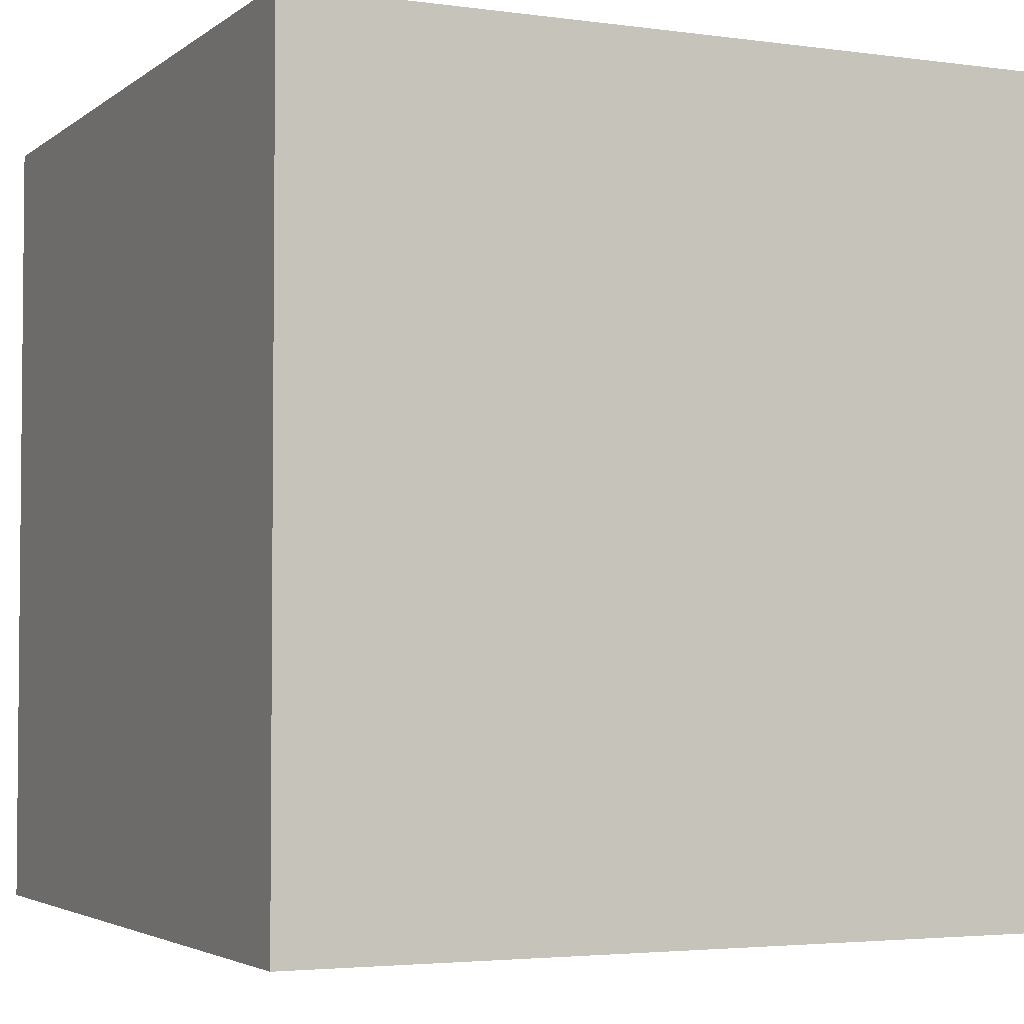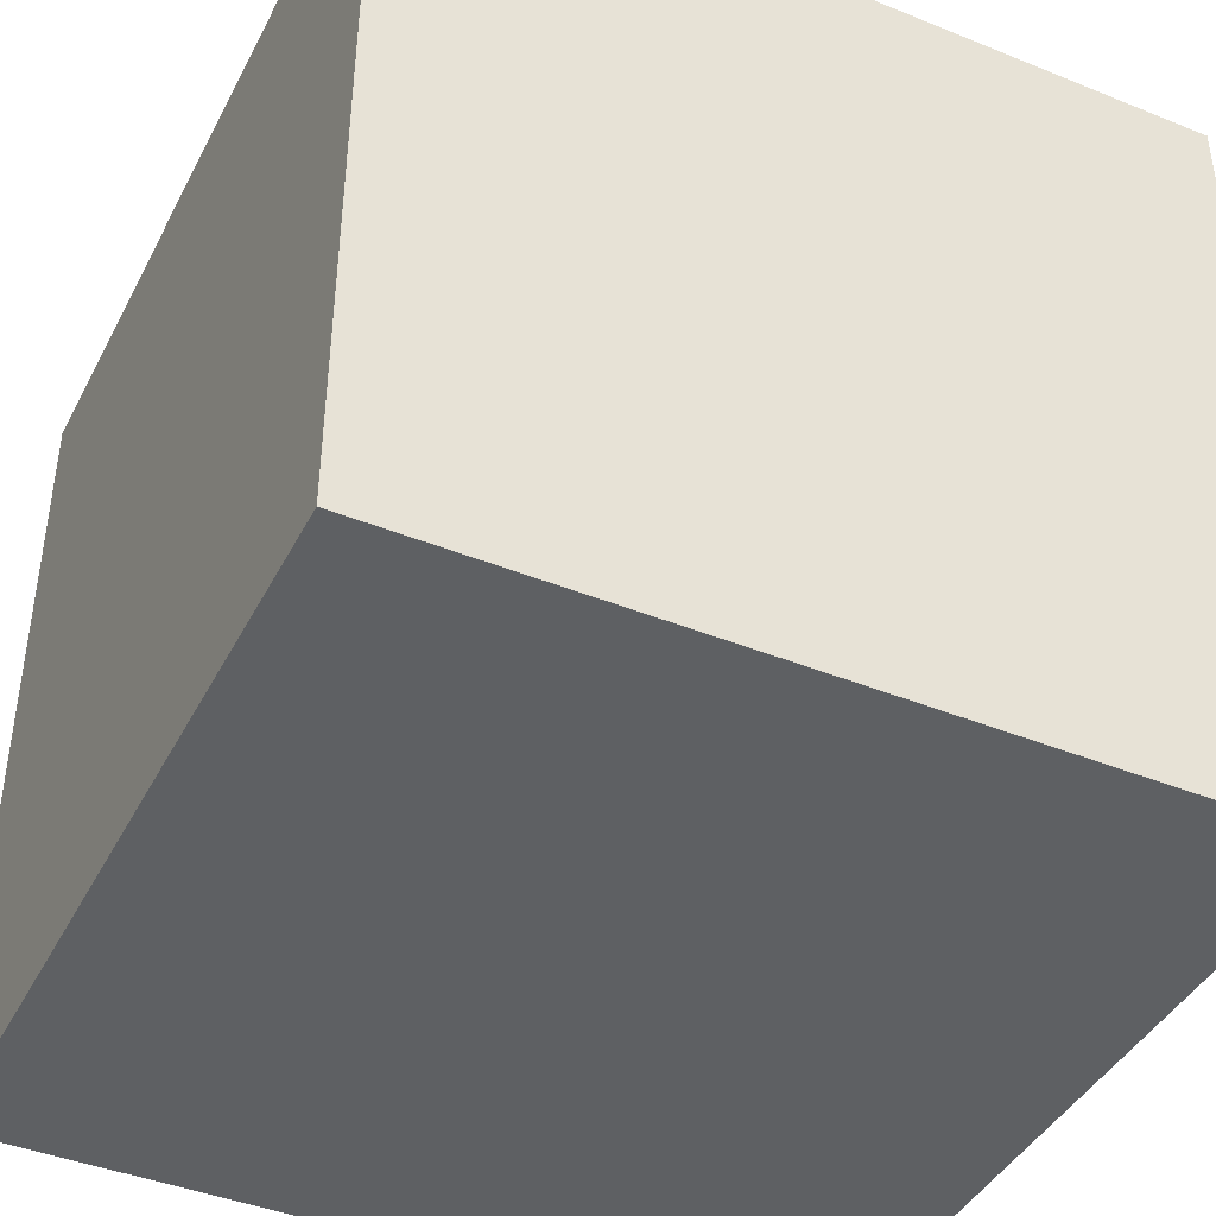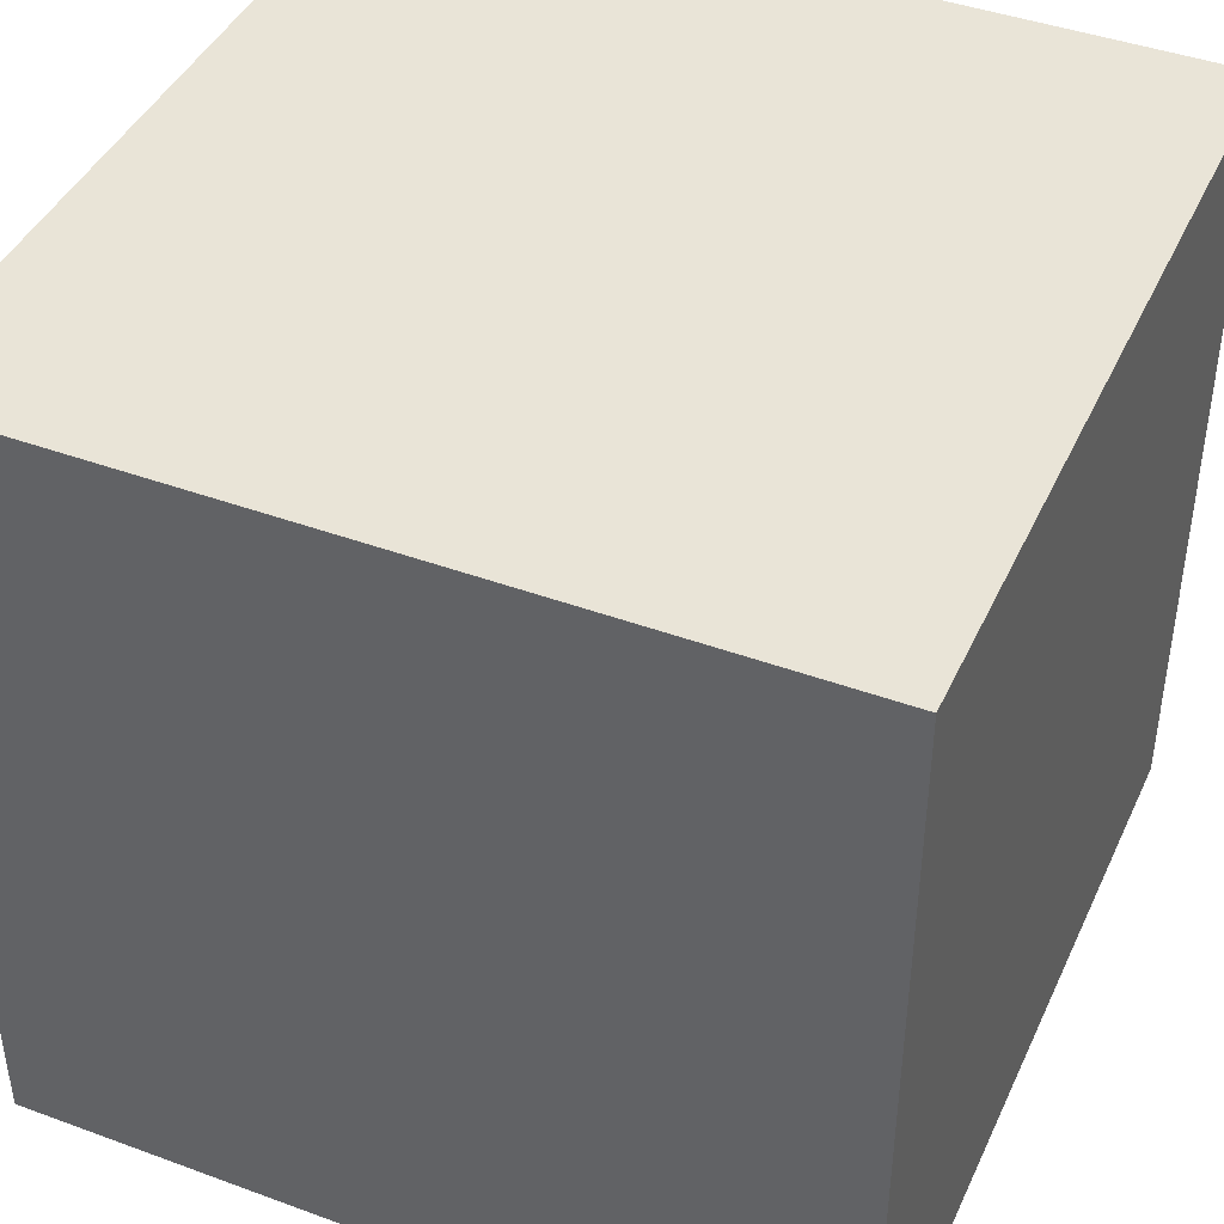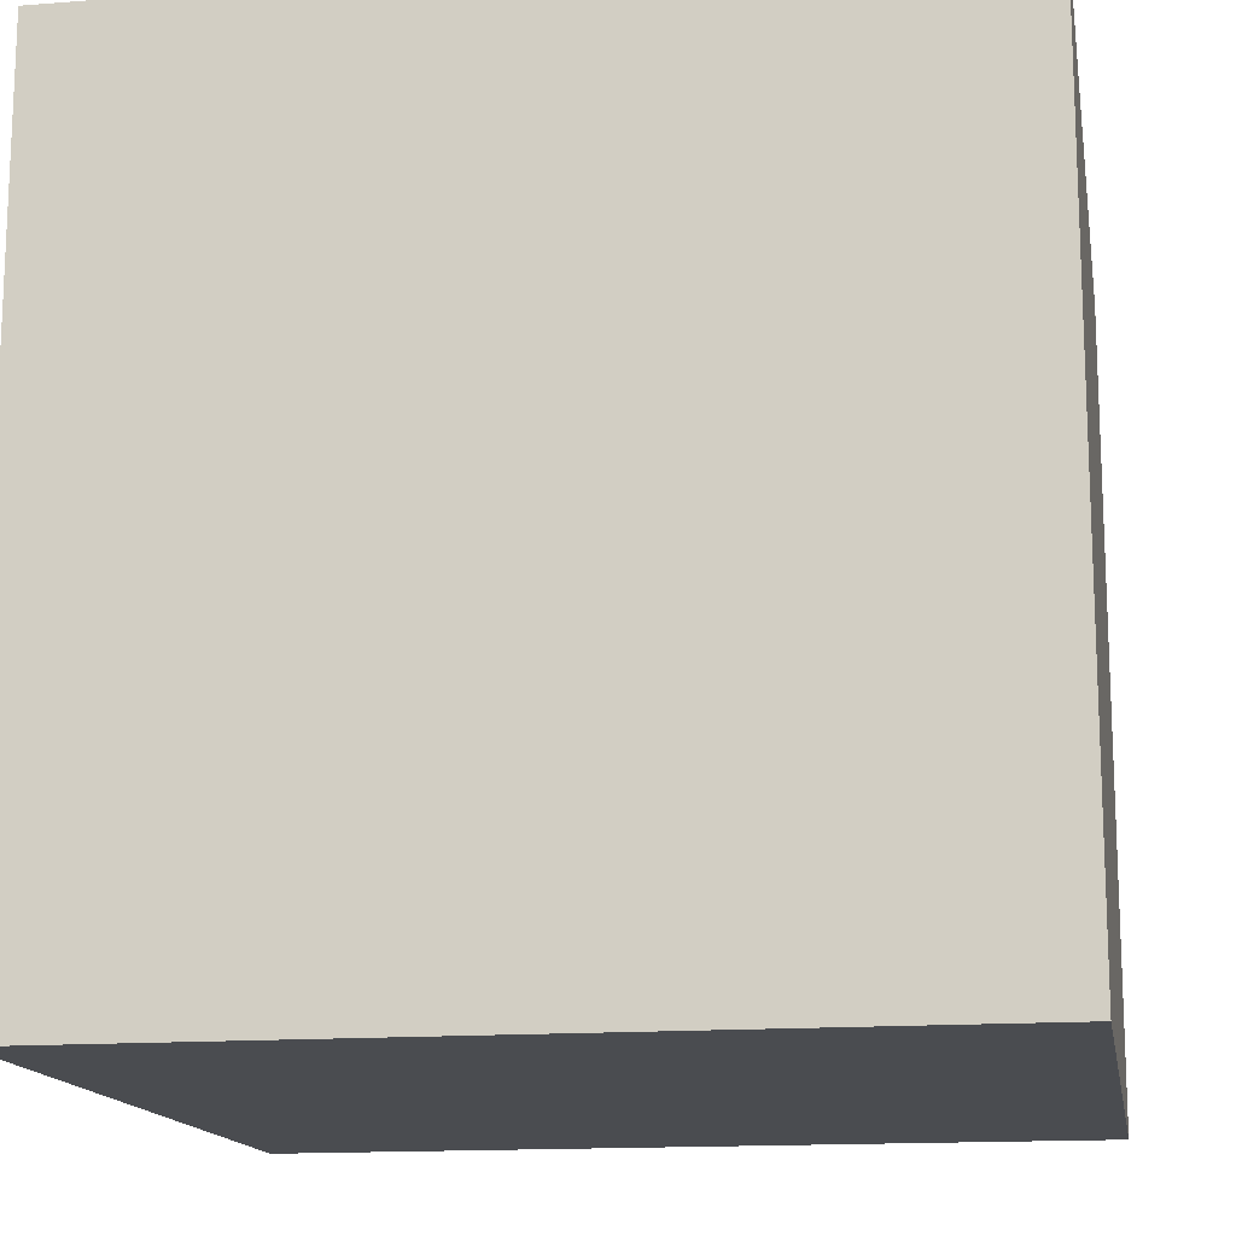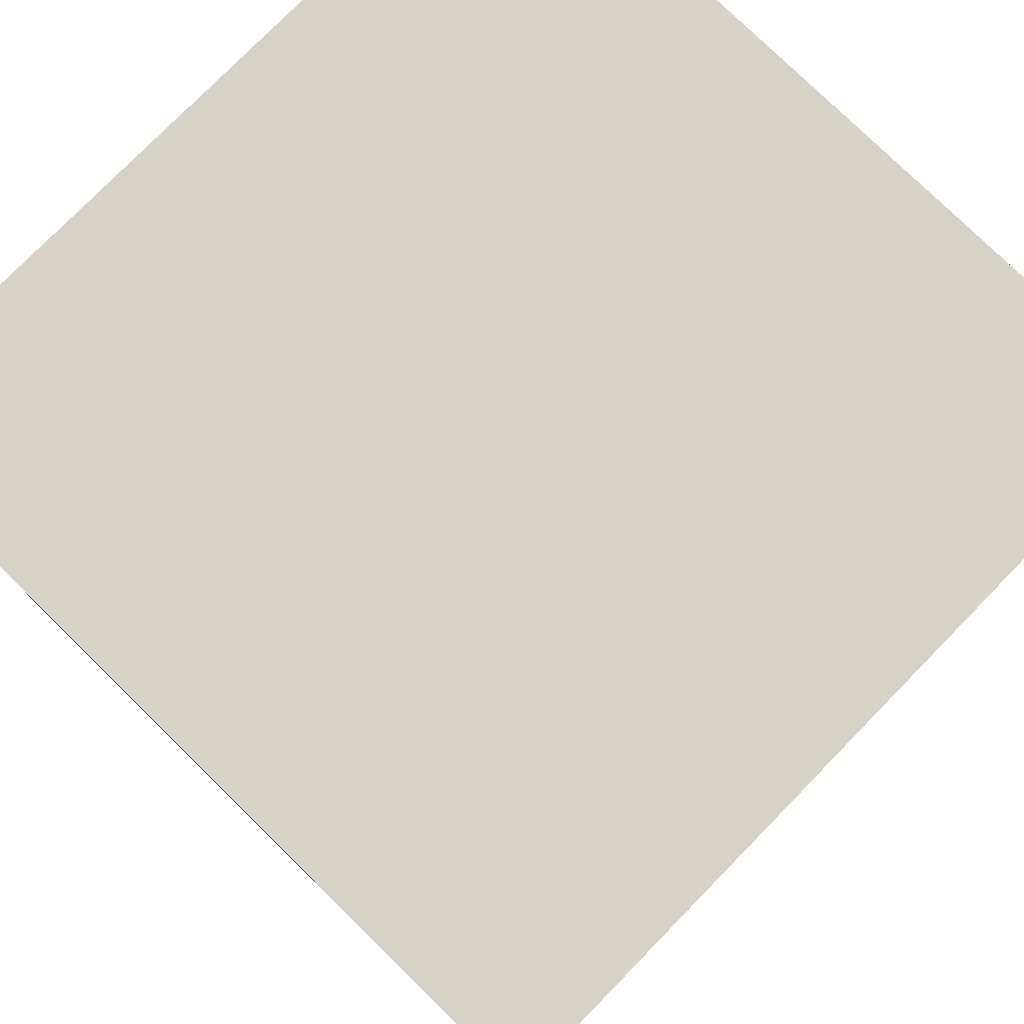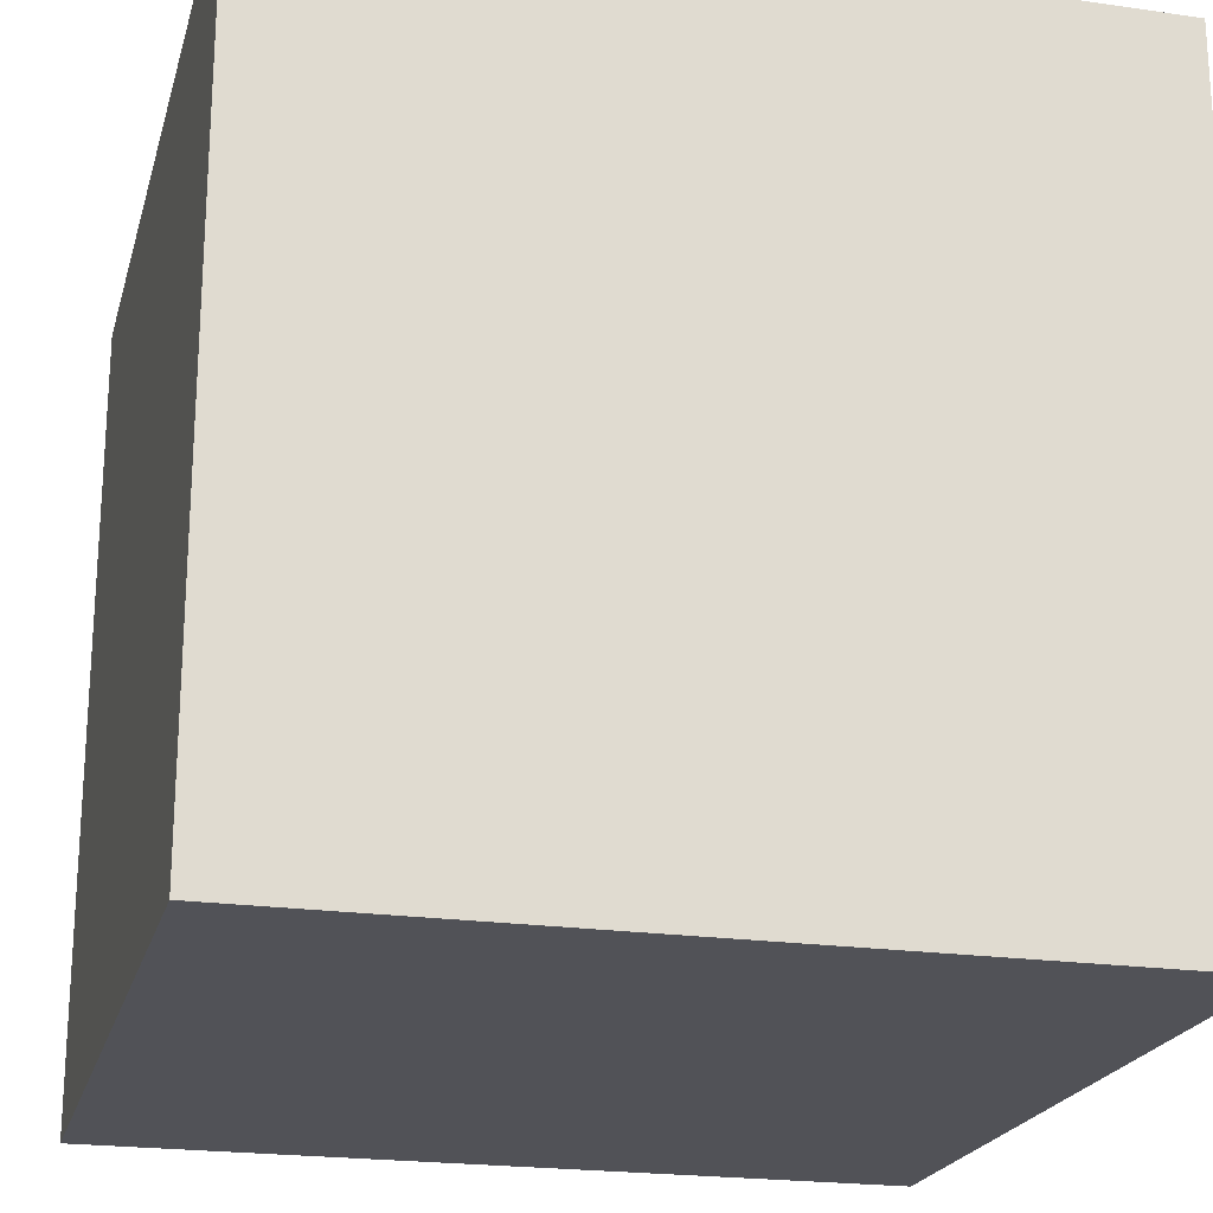
<metadata>
{"format":"obj","ext":"obj","renderer":"f3d","projection":"perspective","resolution":1024,"background":"white","views":[{"elev":-3.4,"azim":-115.0,"up":"+Y"},{"elev":-42.4,"azim":154.2,"up":"+Y"},{"elev":42.8,"azim":113.6,"up":"+Z"},{"elev":-14.9,"azim":9.6,"up":"+Y"},{"elev":77.9,"azim":44.4,"up":"+Z"},{"elev":-21.5,"azim":165.7,"up":"+Z"}]}
</metadata>
<code>
o Cube
v 0.08 -0.08 -0.08
v 0.08 -0.08 0.08
v -0.08 -0.08 0.08
v -0.08 -0.08 -0.08
v 0.08 0.08 -0.08
v 0.08 0.08 0.08
v -0.08 0.08 0.08
v -0.08 0.08 -0.08
f 2 4 1
f 8 6 5
f 5 2 1
f 6 3 2
f 3 8 4
f 1 8 5
f 2 3 4
f 8 7 6
f 5 6 2
f 6 7 3
f 3 7 8
f 1 4 8

</code>
